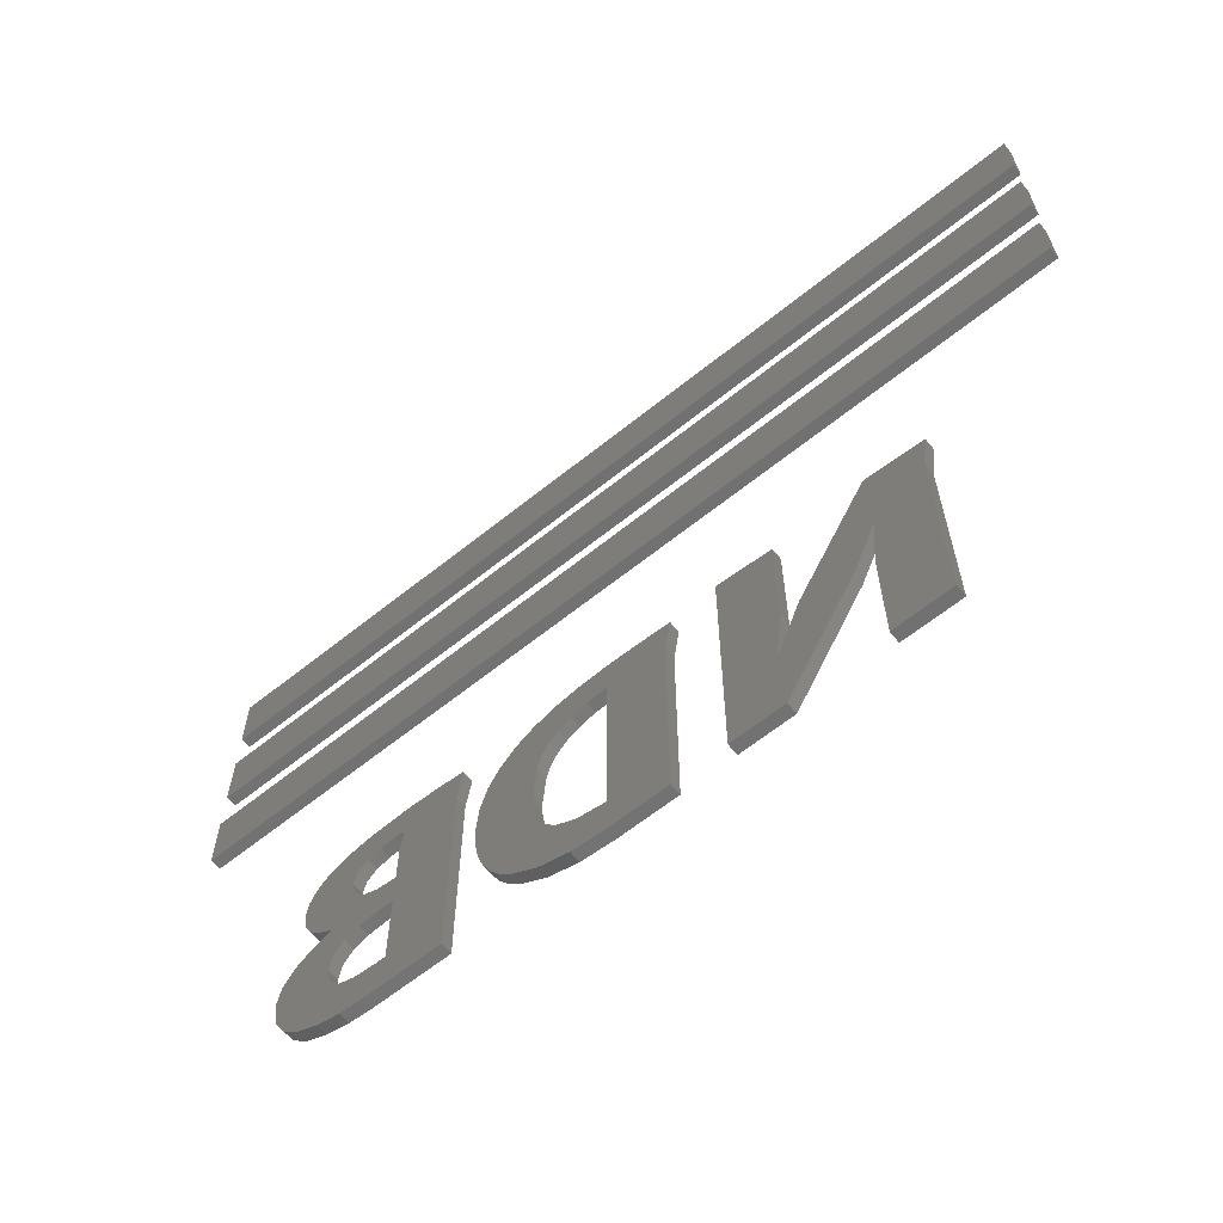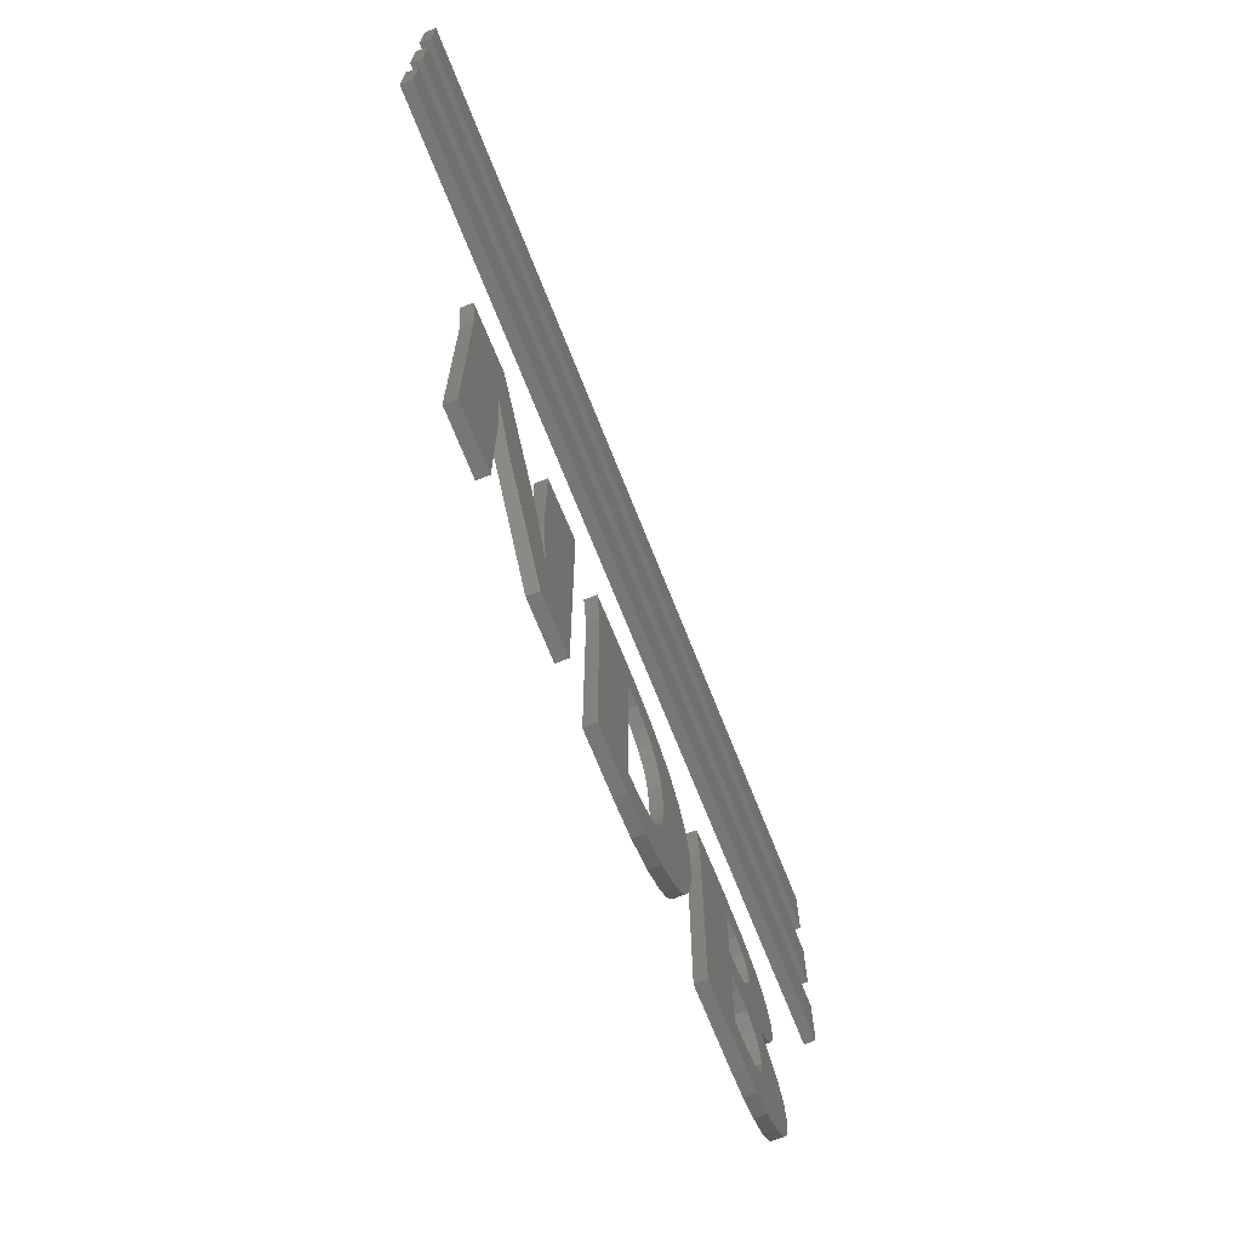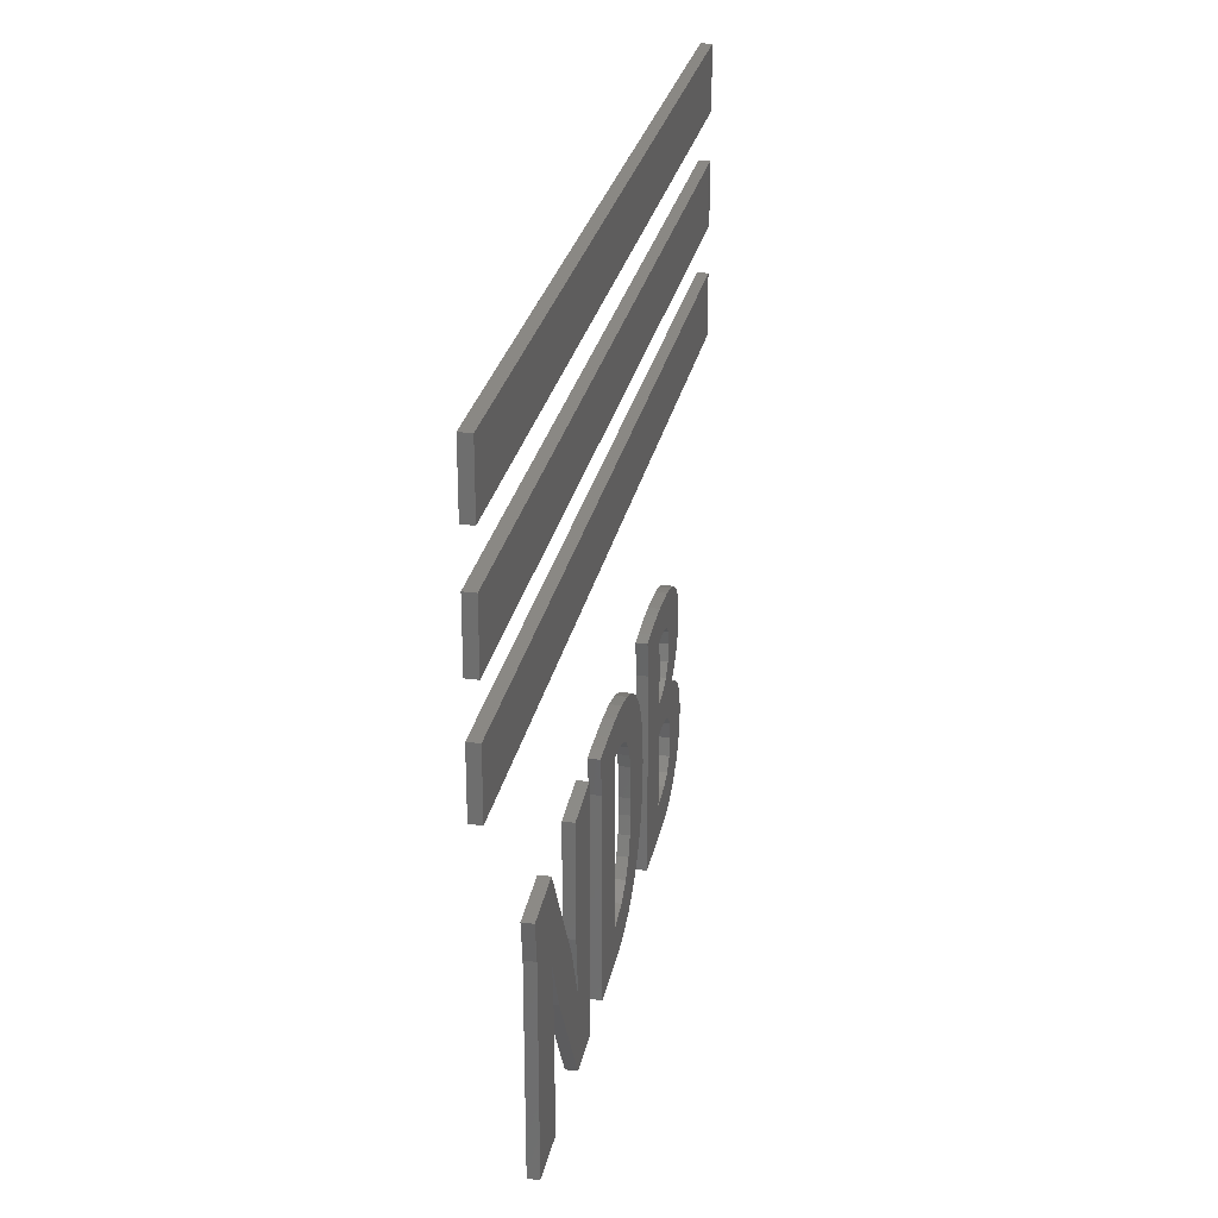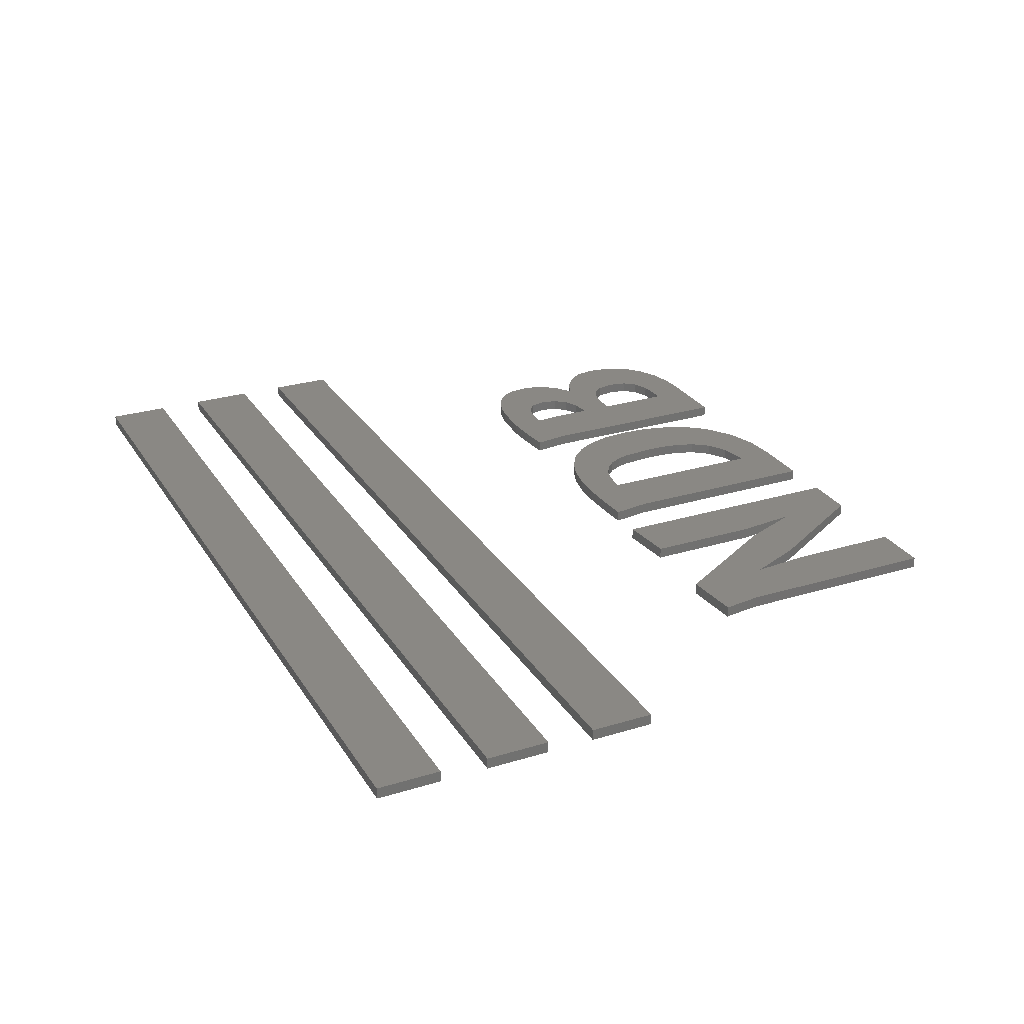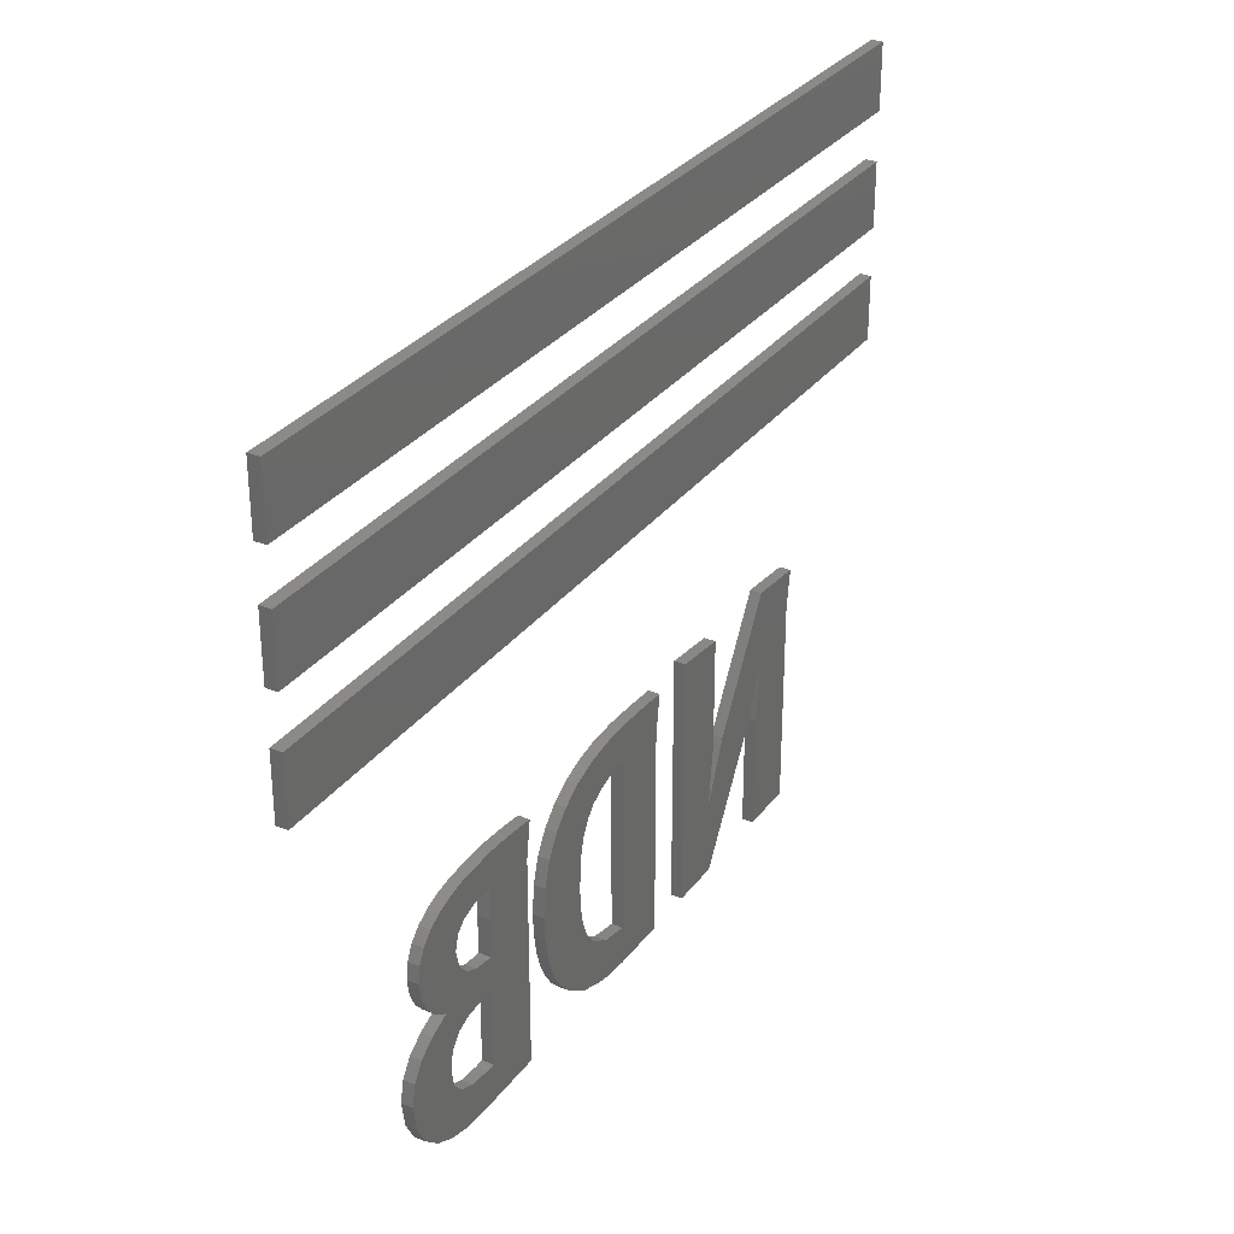
<metadata>
{"format":"stl","ext":"stl","renderer":"f3d","projection":"perspective","resolution":1024,"background":"white","views":[{"elev":-63.5,"azim":-141.0,"up":"+Y"},{"elev":-69.8,"azim":-68.4,"up":"+Y"},{"elev":27.2,"azim":-78.7,"up":"+Y"},{"elev":27.1,"azim":-115.4,"up":"+Z"},{"elev":30.7,"azim":120.0,"up":"+Y"}]}
</metadata>
<code>
# stl→obj: 236 verts, 460 faces
v -17.79 0.8653 15.86
v -18.49 -0.6085 15.86
v -18.49 0.7948 15.86
v -18.4 -1.369 15.86
v -19.59 0.8591 15.86
v -20.26 0.318 15.86
v -20.33 0.7969 15.86
v -20.26 -2.3 15.86
v -19.61 -0.1484 15.86
v -19.31 -0.849 15.86
v -18.71 -0.621 15.86
v -18.44 -2.3 15.86
v -17.79 -2.3 15.86
v -19.55 -2.3 15.86
v -19.55 -0.8677 15.86
v -16.57 0.828 15.86
v -16.42 0.3719 15.86
v -16.42 0.03613 15.86
v -16.4 0.83 15.86
v -16.16 0.3525 15.86
v -16.06 0.8096 15.86
v -15.96 0.2942 15.86
v -15.76 0.7482 15.86
v -15.8 0.2007 15.86
v -15.68 0.07552 15.86
v -15.48 0.643 15.86
v -15.6 -0.07891 15.86
v -15.55 -0.2603 15.86
v -15.51 -0.6873 15.86
v -17 0.8114 15.86
v -17.15 0.316 15.86
v -17.22 0.7948 15.86
v -17.15 -2.3 15.86
v -16.42 -2.3 15.86
v -16.78 0.8217 15.86
v -16.42 -1.823 15.86
v -16.05 -1.748 15.86
v -15.99 -2.26 15.86
v -15.8 -1.594 15.86
v -15.61 -2.134 15.86
v -15.64 -1.387 15.86
v -15.55 -1.15 15.86
v -15.27 -1.915 15.86
v -15.52 -0.9081 15.86
v -15.25 0.4911 15.86
v -15.13 -1.769 15.86
v -15.05 0.2906 15.86
v -15.01 -1.596 15.86
v -14.91 0.03923 15.86
v -14.92 -1.397 15.86
v -14.85 -1.169 15.86
v -14.82 -0.2657 15.86
v -14.8 -0.913 15.86
v -14.78 -0.6272 15.86
v -13.77 0.828 15.86
v -13.78 0.3968 15.86
v -13.94 0.8238 15.86
v -13.71 0.403 15.86
v -13.29 0.7958 15.86
v -13.65 0.4051 15.86
v -13.47 0.3906 15.86
v -13.31 0.3367 15.86
v -13.19 0.2248 15.86
v -13.07 0.751 15.86
v -13.14 0.03821 15.86
v -14.35 0.7927 15.86
v -14.48 0.316 15.86
v -14.54 0.7699 15.86
v -14.48 -2.3 15.86
v -13.75 -1.827 15.86
v -13.51 -2.3 15.86
v -14.14 0.8114 15.86
v -13.75 0.04236 15.86
v -13.75 -0.4344 15.86
v -13.75 -0.8635 15.86
v -13.63 -1.827 15.86
v -13.35 -1.804 15.86
v -13.23 -2.278 15.86
v -13.15 -1.722 15.86
v -12.94 -2.208 15.86
v -13.02 -1.57 15.86
v -12.98 -1.336 15.86
v -13.69 -0.4344 15.86
v -13.55 -0.8635 15.86
v -13.49 -0.4075 15.86
v -13.32 -0.8873 15.86
v -13.32 -0.3235 15.86
v -13.14 -0.9661 15.86
v -13.19 -0.1774 15.86
v -13.02 -1.111 15.86
v -12.88 0.6808 15.86
v -12.93 -0.5878 15.86
v -12.75 -0.4686 15.86
v -12.72 0.5821 15.86
v -12.61 -0.3152 15.86
v -12.59 0.4517 15.86
v -12.52 -0.1318 15.86
v -12.51 0.2857 15.86
v -12.49 0.07965 15.86
v -12.69 -2.081 15.86
v -12.68 -0.6977 15.86
v -12.48 -1.895 15.86
v -12.47 -0.8511 15.86
v -12.34 -1.642 15.86
v -12.34 -1.055 15.86
v -12.29 -1.315 15.86
v -19.55 -2.3 16
v -20.26 0.318 16
v -20.26 -2.3 16
v -19.61 -0.1484 16
v -19.55 -0.8677 16
v -19.59 0.8591 16
v -20.33 0.7969 16
v -19.31 -0.849 16
v -18.71 -0.621 16
v -18.44 -2.3 16
v -18.4 -1.369 16
v -17.79 -2.3 16
v -18.49 0.7948 16
v -18.49 -0.6085 16
v -17.79 0.8653 16
v -16.42 -2.3 16
v -17.15 0.316 16
v -17.15 -2.3 16
v -17 0.8114 16
v -16.78 0.8217 16
v -16.57 0.828 16
v -16.42 -1.823 16
v -16.05 -1.748 16
v -15.99 -2.26 16
v -15.8 -1.594 16
v -15.61 -2.134 16
v -15.64 -1.387 16
v -15.55 -1.15 16
v -15.27 -1.915 16
v -15.52 -0.9081 16
v -15.51 -0.6873 16
v -15.48 0.643 16
v -15.25 0.4911 16
v -15.13 -1.769 16
v -15.05 0.2906 16
v -15.01 -1.596 16
v -14.91 0.03923 16
v -14.92 -1.397 16
v -14.85 -1.169 16
v -14.82 -0.2657 16
v -14.8 -0.913 16
v -14.78 -0.6272 16
v -16.42 0.3719 16
v -16.4 0.83 16
v -16.42 0.03613 16
v -16.16 0.3525 16
v -16.06 0.8096 16
v -15.96 0.2942 16
v -15.76 0.7482 16
v -15.8 0.2007 16
v -15.68 0.07552 16
v -15.6 -0.07891 16
v -15.55 -0.2603 16
v -17.22 0.7948 16
v -14.48 -2.3 16
v -13.75 -1.827 16
v -14.48 0.316 16
v -13.51 -2.3 16
v -14.35 0.7927 16
v -14.14 0.8114 16
v -13.94 0.8238 16
v -13.78 0.3968 16
v -13.63 -1.827 16
v -13.35 -1.804 16
v -13.23 -2.278 16
v -13.15 -1.722 16
v -12.94 -2.208 16
v -13.02 -1.57 16
v -12.98 -1.336 16
v -12.69 -2.081 16
v -12.93 -0.5878 16
v -12.68 -0.6977 16
v -12.48 -1.895 16
v -12.47 -0.8511 16
v -12.34 -1.642 16
v -12.34 -1.055 16
v -12.29 -1.315 16
v -13.55 -0.8635 16
v -13.75 -0.4344 16
v -13.75 -0.8635 16
v -13.69 -0.4344 16
v -13.49 -0.4075 16
v -13.32 -0.8873 16
v -13.32 -0.3235 16
v -13.14 -0.9661 16
v -13.19 -0.1774 16
v -13.14 0.03821 16
v -13.02 -1.111 16
v -13.07 0.751 16
v -12.88 0.6808 16
v -12.75 -0.4686 16
v -12.72 0.5821 16
v -12.61 -0.3152 16
v -12.59 0.4517 16
v -12.52 -0.1318 16
v -12.51 0.2857 16
v -12.49 0.07965 16
v -13.77 0.828 16
v -13.71 0.403 16
v -13.29 0.7958 16
v -13.65 0.4051 16
v -13.47 0.3906 16
v -13.31 0.3367 16
v -13.19 0.2248 16
v -13.75 0.04236 16
v -14.54 0.7699 16
v -10.67 4.4 15.86
v -22.17 4.4 16
v -22.17 4.4 15.86
v -10.67 4.4 16
v -10.67 5.2 16
v -22.17 5.2 15.86
v -22.17 5.2 16
v -10.67 5.2 15.86
v -10.67 5.8 15.86
v -22.17 5.8 16
v -22.17 5.8 15.86
v -10.67 5.8 16
v -22.17 6.6 15.86
v -22.17 6.6 16
v -10.67 6.6 16
v -10.67 6.6 15.86
v -10.67 3.8 16
v -22.17 3 16
v -10.67 3 16
v -22.17 3.8 16
v -22.17 3.8 15.86
v -10.67 3.8 15.86
v -22.17 3 15.86
v -10.67 3 15.86
f 1 2 3
f 2 1 4
f 5 6 7
f 6 5 8
f 8 5 9
f 9 5 10
f 10 5 11
f 10 11 12
f 12 11 4
f 12 4 13
f 13 4 1
f 9 14 8
f 14 9 15
f 16 17 18
f 17 16 19
f 17 19 20
f 20 19 21
f 20 21 22
f 22 21 23
f 22 23 24
f 24 23 25
f 25 23 26
f 25 26 27
f 27 26 28
f 28 26 29
f 30 31 32
f 31 30 33
f 33 30 34
f 34 30 35
f 34 35 16
f 34 16 36
f 36 16 18
f 34 36 37
f 34 37 38
f 38 37 39
f 38 39 40
f 40 39 41
f 40 41 42
f 40 42 43
f 43 42 44
f 43 44 29
f 43 29 26
f 43 26 45
f 43 45 46
f 46 45 47
f 46 47 48
f 48 47 49
f 48 49 50
f 50 49 51
f 51 49 52
f 51 52 53
f 53 52 54
f 55 56 57
f 56 55 58
f 58 55 59
f 58 59 60
f 60 59 61
f 61 59 62
f 62 59 63
f 63 59 64
f 63 64 65
f 66 67 68
f 67 66 69
f 69 66 70
f 69 70 71
f 70 66 72
f 70 72 57
f 70 57 56
f 70 56 73
f 70 73 74
f 70 74 75
f 71 70 76
f 71 76 77
f 71 77 78
f 78 77 79
f 78 79 80
f 80 79 81
f 80 81 82
f 83 75 74
f 75 83 84
f 84 83 85
f 84 85 86
f 86 85 87
f 86 87 88
f 88 87 89
f 88 89 65
f 88 65 90
f 90 65 64
f 90 64 91
f 90 91 82
f 82 91 92
f 82 92 80
f 92 91 93
f 93 91 94
f 93 94 95
f 95 94 96
f 95 96 97
f 97 96 98
f 97 98 99
f 92 100 80
f 100 92 101
f 100 101 102
f 102 101 103
f 102 103 104
f 104 103 105
f 104 105 106
f 107 108 109
f 108 107 110
f 110 107 111
f 108 112 113
f 112 108 110
f 112 110 114
f 112 114 115
f 115 114 116
f 115 116 117
f 117 116 118
f 117 119 120
f 119 117 121
f 121 117 118
f 1 118 13
f 118 1 121
f 118 12 13
f 12 118 116
f 114 12 116
f 12 114 10
f 110 10 114
f 10 110 9
f 9 111 15
f 111 9 110
f 15 107 14
f 107 15 111
f 107 8 14
f 8 107 109
f 108 8 109
f 8 108 6
f 113 6 108
f 6 113 7
f 113 5 7
f 5 113 112
f 5 115 11
f 115 5 112
f 11 117 4
f 117 11 115
f 120 4 117
f 4 120 2
f 119 2 120
f 2 119 3
f 119 1 3
f 1 119 121
f 122 123 124
f 123 122 125
f 125 122 126
f 126 122 127
f 127 122 128
f 128 122 129
f 129 122 130
f 129 130 131
f 131 130 132
f 131 132 133
f 133 132 134
f 134 132 135
f 134 135 136
f 136 135 137
f 137 135 138
f 138 135 139
f 139 135 140
f 139 140 141
f 141 140 142
f 141 142 143
f 143 142 144
f 143 144 145
f 143 145 146
f 146 145 147
f 146 147 148
f 127 149 150
f 149 127 151
f 151 127 128
f 150 149 152
f 150 152 153
f 153 152 154
f 153 154 155
f 155 154 156
f 155 156 157
f 155 157 138
f 138 157 158
f 138 158 159
f 138 159 137
f 125 160 123
f 160 30 32
f 30 160 125
f 125 35 30
f 35 125 126
f 126 16 35
f 16 126 127
f 127 19 16
f 19 127 150
f 150 21 19
f 21 150 153
f 153 23 21
f 23 153 155
f 155 26 23
f 26 155 138
f 138 45 26
f 45 138 139
f 45 141 47
f 141 45 139
f 47 143 49
f 143 47 141
f 49 146 52
f 146 49 143
f 52 148 54
f 148 52 146
f 54 147 53
f 147 54 148
f 53 145 51
f 145 53 147
f 51 144 50
f 144 51 145
f 50 142 48
f 142 50 144
f 48 140 46
f 140 48 142
f 46 135 43
f 135 46 140
f 135 40 43
f 40 135 132
f 132 38 40
f 38 132 130
f 130 34 38
f 34 130 122
f 122 33 34
f 33 122 124
f 123 33 124
f 33 123 31
f 160 31 123
f 31 160 32
f 18 128 36
f 128 18 151
f 128 37 36
f 37 128 129
f 129 39 37
f 39 129 131
f 133 39 131
f 39 133 41
f 134 41 133
f 41 134 42
f 136 42 134
f 42 136 44
f 137 44 136
f 44 137 29
f 159 29 137
f 29 159 28
f 158 28 159
f 28 158 27
f 157 27 158
f 27 157 25
f 156 25 157
f 25 156 24
f 156 22 24
f 22 156 154
f 154 20 22
f 20 154 152
f 152 17 20
f 17 152 149
f 17 151 18
f 151 17 149
f 161 162 163
f 162 161 164
f 163 162 165
f 165 162 166
f 166 162 167
f 167 162 168
f 162 164 169
f 169 164 170
f 170 164 171
f 170 171 172
f 172 171 173
f 172 173 174
f 174 173 175
f 176 177 173
f 177 176 178
f 178 176 179
f 178 179 180
f 180 179 181
f 180 181 182
f 182 181 183
f 184 185 186
f 185 184 187
f 187 184 188
f 188 184 189
f 188 189 190
f 190 189 191
f 190 191 192
f 192 191 193
f 193 191 194
f 193 194 195
f 195 194 196
f 196 194 175
f 196 175 177
f 177 175 173
f 196 177 197
f 196 197 198
f 198 197 199
f 198 199 200
f 200 199 201
f 200 201 202
f 202 201 203
f 168 204 167
f 204 168 205
f 204 205 206
f 206 205 207
f 206 207 208
f 206 208 209
f 206 209 210
f 206 210 195
f 195 210 193
f 162 211 168
f 211 162 186
f 211 186 185
f 165 212 163
f 163 69 161
f 69 163 67
f 212 67 163
f 67 212 68
f 212 66 68
f 66 212 165
f 165 72 66
f 72 165 166
f 166 57 72
f 57 166 167
f 167 55 57
f 55 167 204
f 204 59 55
f 59 204 206
f 206 64 59
f 64 206 195
f 195 91 64
f 91 195 196
f 196 94 91
f 94 196 198
f 94 200 96
f 200 94 198
f 96 202 98
f 202 96 200
f 98 203 99
f 203 98 202
f 99 201 97
f 201 99 203
f 97 199 95
f 199 97 201
f 95 197 93
f 197 95 199
f 197 92 93
f 92 197 177
f 177 101 92
f 101 177 178
f 178 103 101
f 103 178 180
f 103 182 105
f 182 103 180
f 105 183 106
f 183 105 182
f 106 181 104
f 181 106 183
f 104 179 102
f 179 104 181
f 179 100 102
f 100 179 176
f 176 80 100
f 80 176 173
f 173 78 80
f 78 173 171
f 171 71 78
f 71 171 164
f 164 69 71
f 69 164 161
f 73 185 74
f 185 73 211
f 185 83 74
f 83 185 187
f 187 85 83
f 85 187 188
f 188 87 85
f 87 188 190
f 192 87 190
f 87 192 89
f 193 89 192
f 89 193 65
f 210 65 193
f 65 210 63
f 210 62 63
f 62 210 209
f 209 61 62
f 61 209 208
f 208 60 61
f 60 208 207
f 207 58 60
f 58 207 205
f 205 56 58
f 56 205 168
f 56 211 73
f 211 56 168
f 162 76 70
f 76 162 169
f 169 77 76
f 77 169 170
f 170 79 77
f 79 170 172
f 174 79 172
f 79 174 81
f 175 81 174
f 81 175 82
f 194 82 175
f 82 194 90
f 191 90 194
f 90 191 88
f 191 86 88
f 86 191 189
f 189 84 86
f 84 189 184
f 184 75 84
f 75 184 186
f 75 162 70
f 162 75 186
f 213 214 215
f 214 213 216
f 217 218 219
f 218 217 220
f 218 214 219
f 214 218 215
f 217 214 216
f 214 217 219
f 213 217 216
f 217 213 220
f 218 213 215
f 213 218 220
f 221 222 223
f 222 221 224
f 225 222 226
f 222 225 223
f 221 227 224
f 227 221 228
f 227 225 226
f 225 227 228
f 227 222 224
f 222 227 226
f 225 221 223
f 221 225 228
f 229 230 231
f 230 229 232
f 229 233 232
f 233 229 234
f 233 230 232
f 230 233 235
f 236 230 235
f 230 236 231
f 236 229 231
f 229 236 234
f 233 236 235
f 236 233 234

</code>
